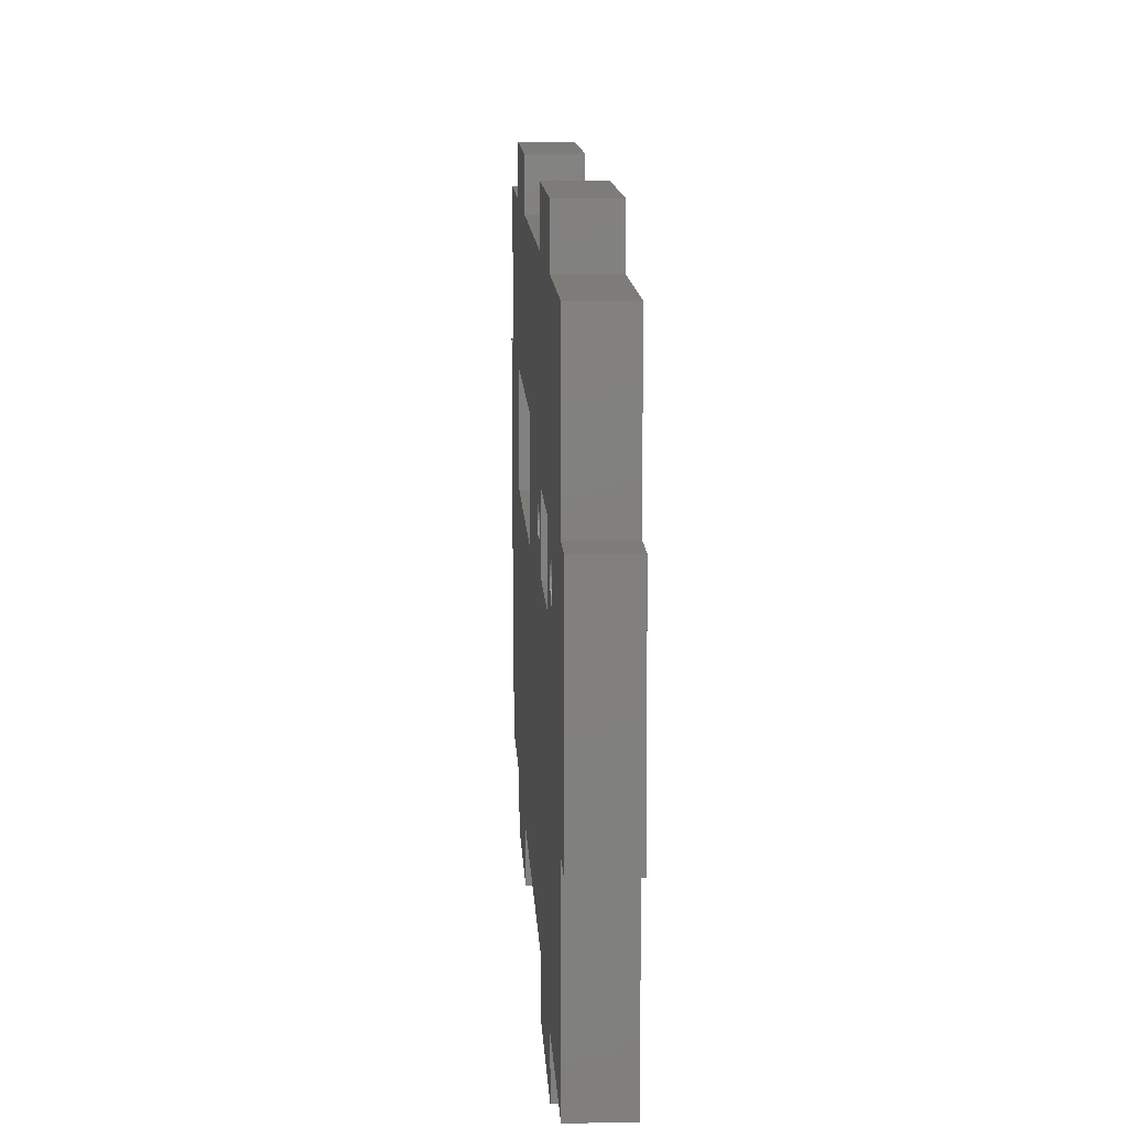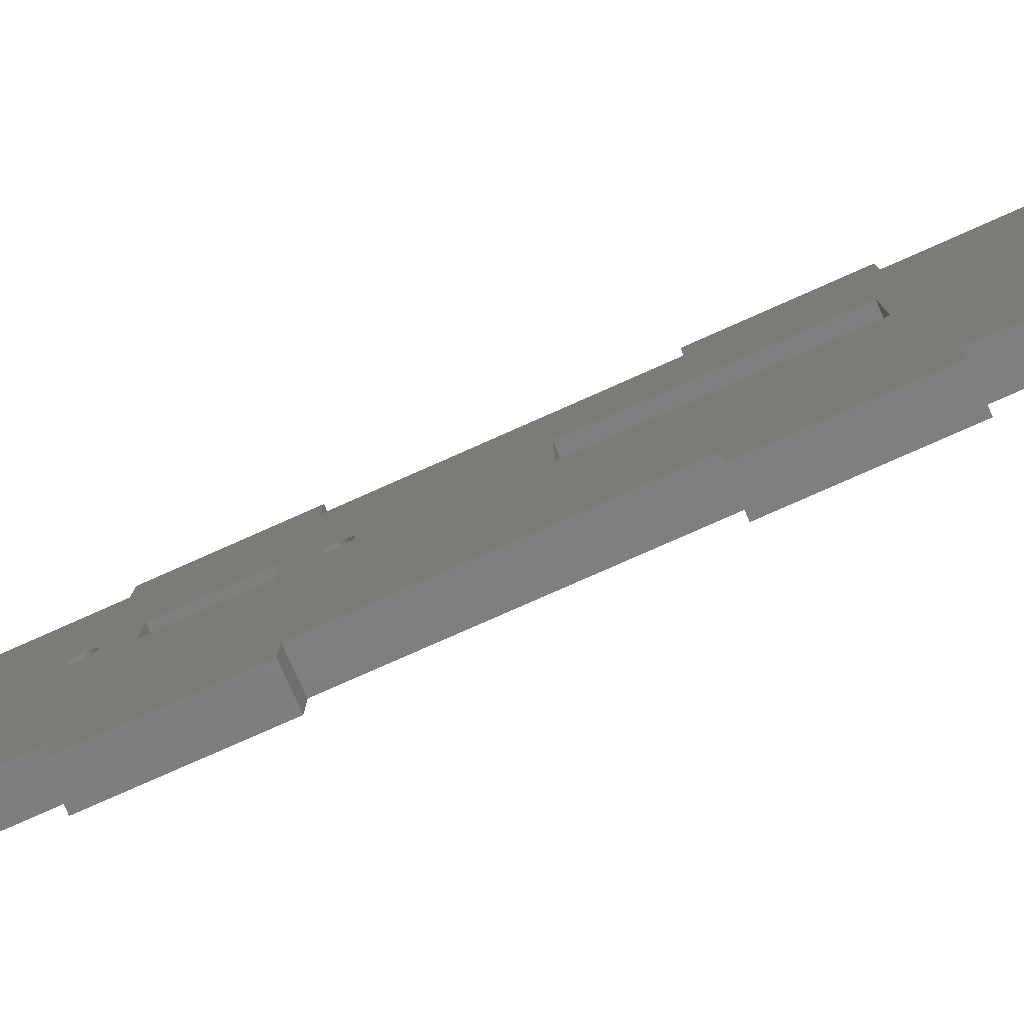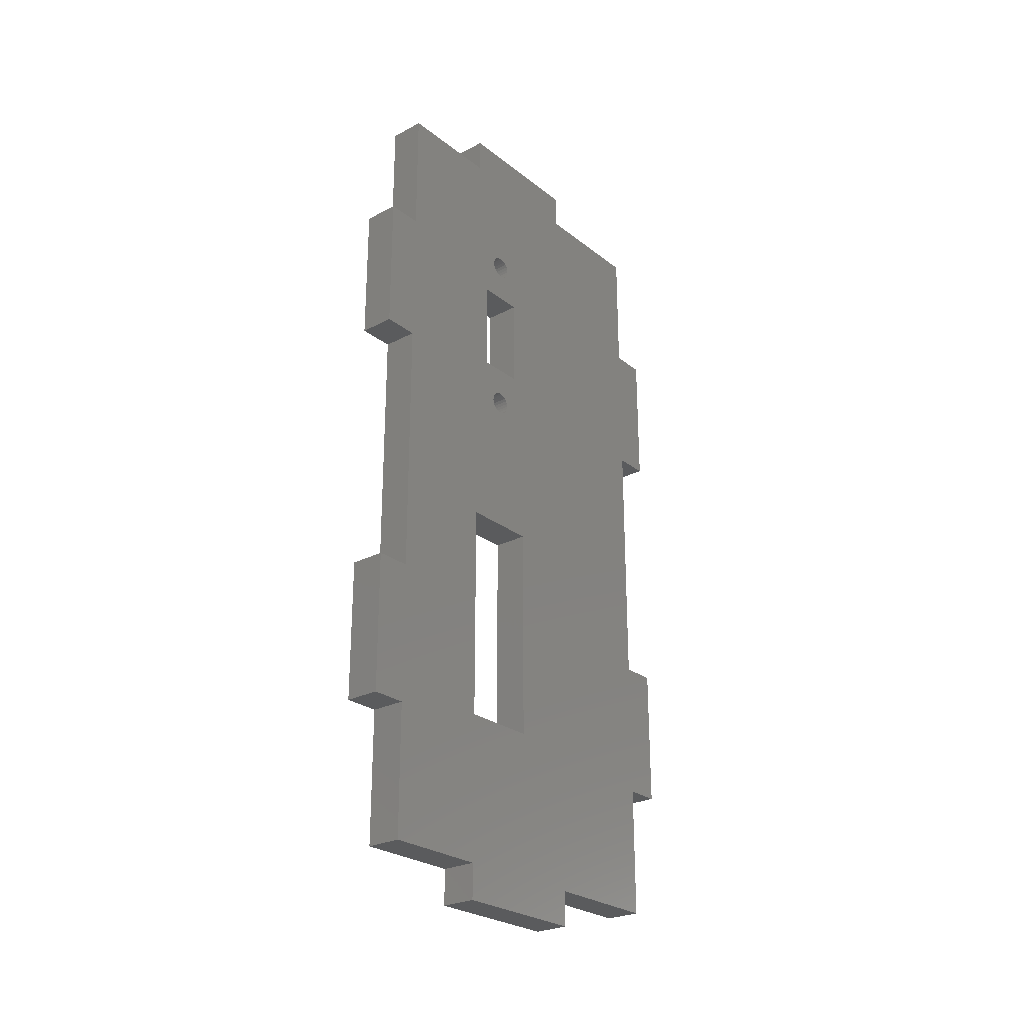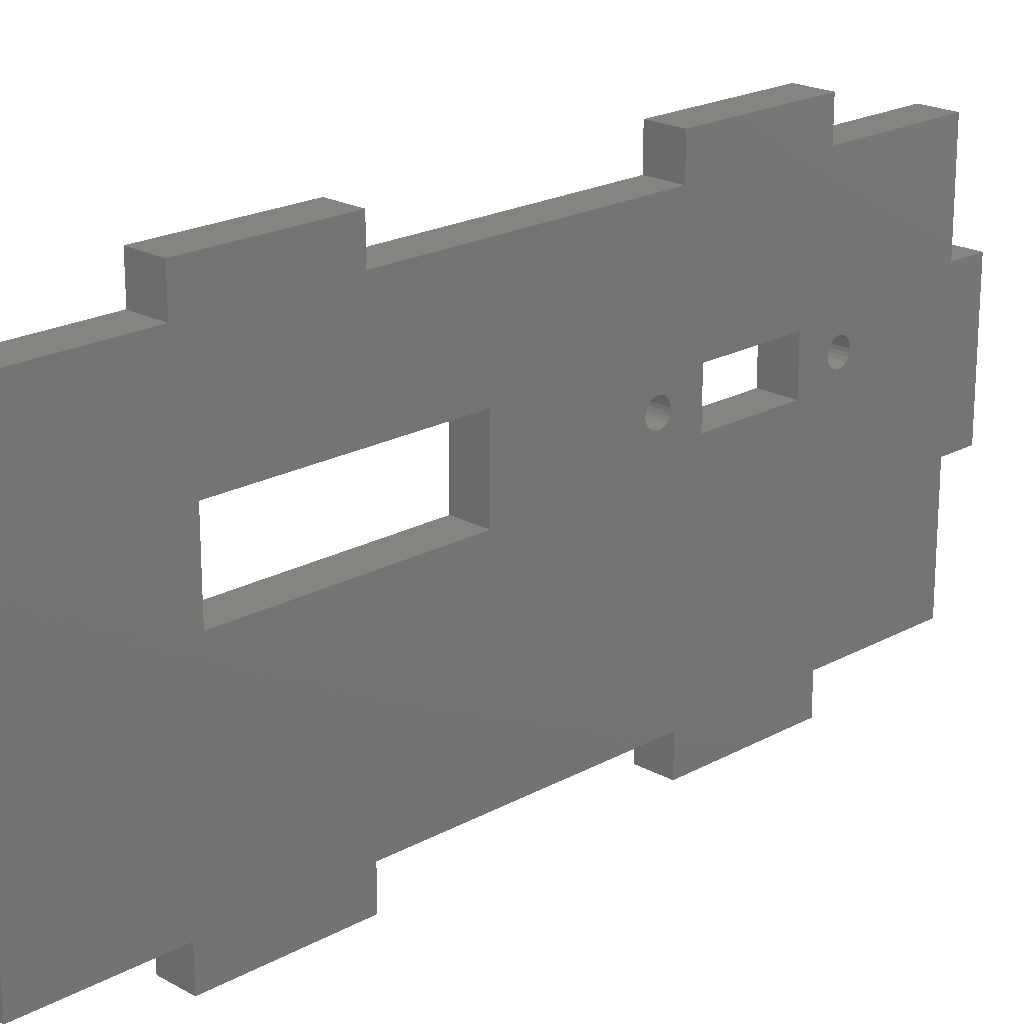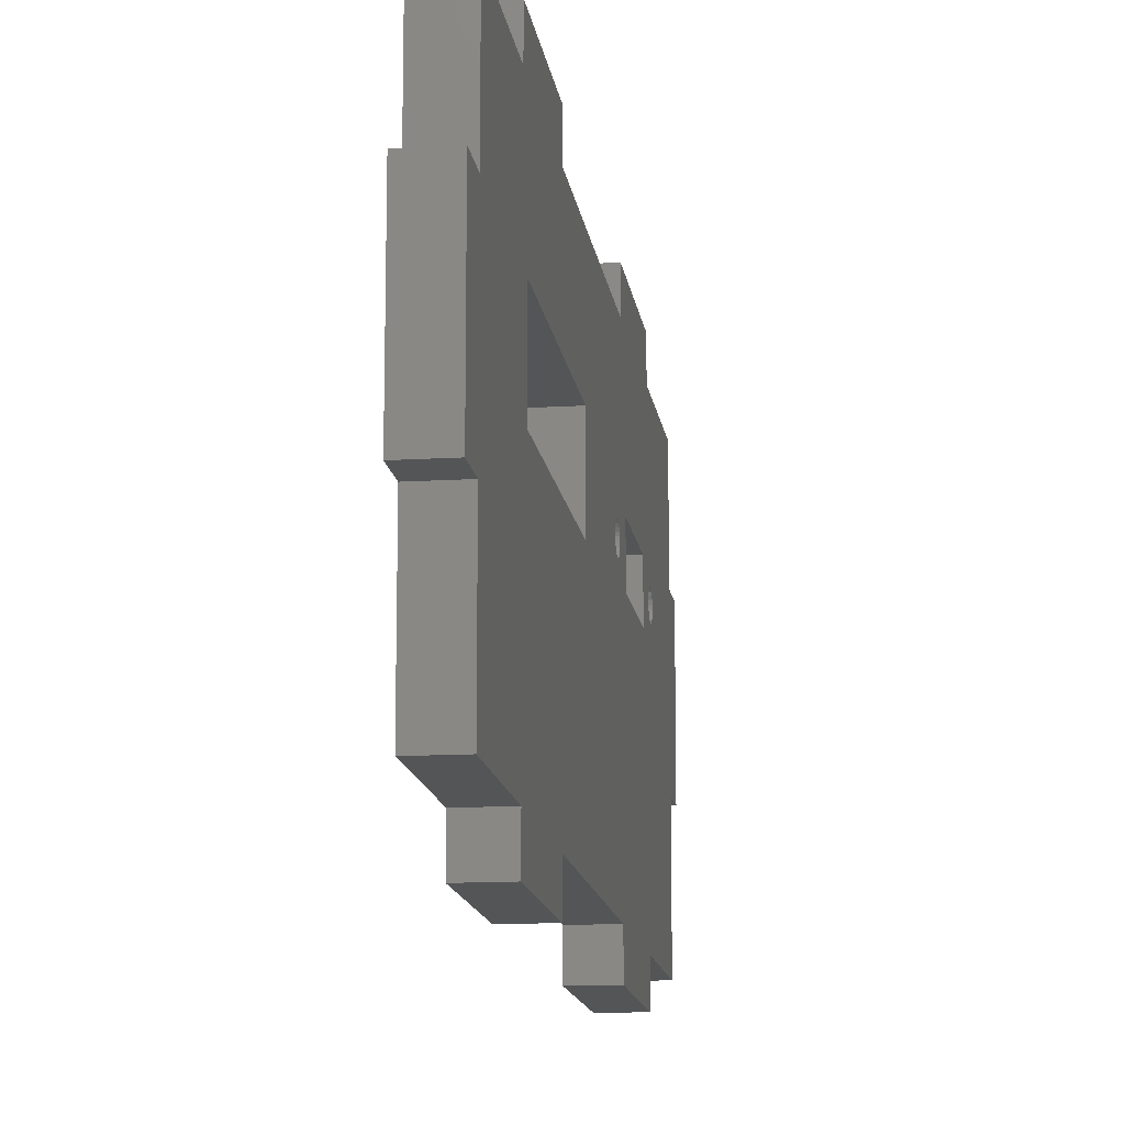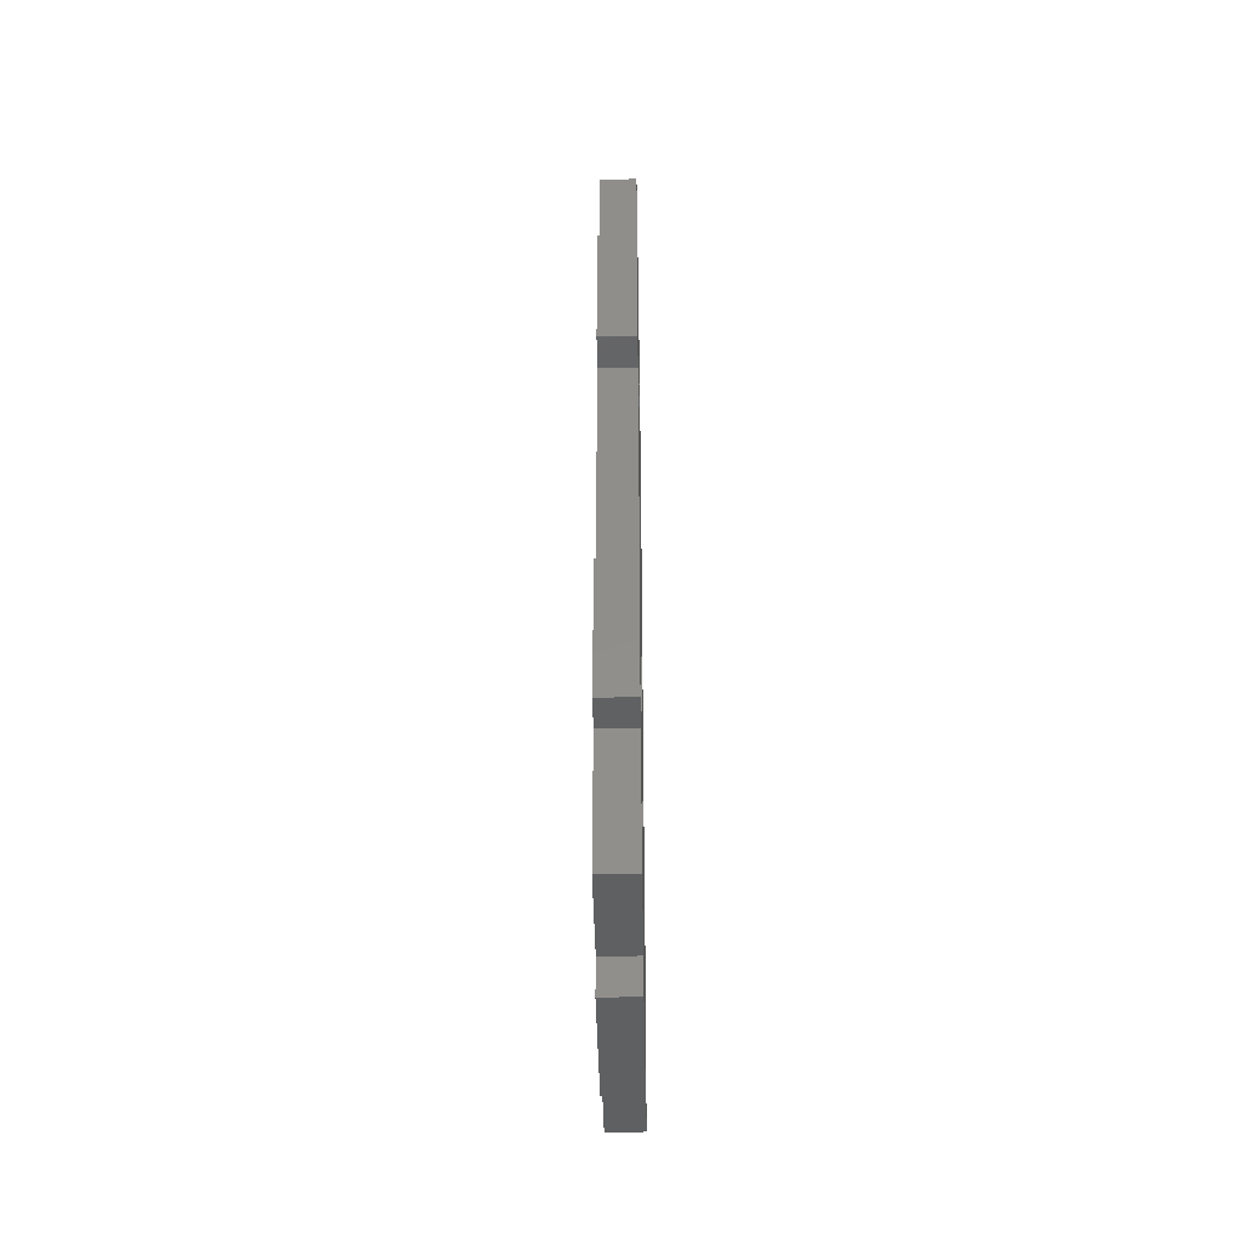
<metadata>
{"format":"stl","ext":"stl","renderer":"f3d","projection":"perspective","resolution":1024,"background":"white","views":[{"elev":9.7,"azim":177.7,"up":"+Z"},{"elev":-78.9,"azim":-66.1,"up":"+Z"},{"elev":-26.2,"azim":39.6,"up":"+Y"},{"elev":20.6,"azim":45.1,"up":"+Z"},{"elev":-13.8,"azim":7.7,"up":"+Z"},{"elev":-42.2,"azim":1.0,"up":"+Y"}]}
</metadata>
<code>
# stl→obj: 182 verts, 376 faces
v 95.4 64.03 15.6
v 98.4 64.19 15.39
v 95.4 64.19 15.39
v 98.4 64.03 15.6
v 98.4 50.9 16.17
v 95.4 50.88 15.91
v 98.4 50.88 15.91
v 95.4 50.9 16.17
v 98.4 50.8 15.66
v 95.4 50.66 15.44
v 98.4 50.66 15.44
v 95.4 50.8 15.66
v 98.4 65.61 16.81
v 95.4 65.55 16.85
v 95.4 65.61 16.81
v 98.4 65.55 16.85
v 98.4 64.4 15.23
v 95.4 64.64 15.13
v 95.4 64.4 15.23
v 98.4 64.64 15.13
v 95.4 49.07 15.54
v 98.4 49.24 15.34
v 95.4 49.24 15.34
v 98.4 49.07 15.54
v 95.4 49.14 16.76
v 98.4 49 16.54
v 95.4 49 16.54
v 98.4 49.14 16.76
v 98.4 49.97 15.1
v 95.4 50.23 15.15
v 95.4 49.97 15.1
v 98.4 50.23 15.15
v 98.4 65.16 17.07
v 95.4 64.9 17.1
v 95.4 65.16 17.07
v 98.4 64.9 17.1
v 95.4 64.19 16.81
v 98.4 64.03 16.6
v 95.4 64.03 16.6
v 98.4 64.19 16.81
v 95.4 63.93 15.84
v 98.4 63.93 15.84
v 98.4 64.9 15.1
v 95.4 65.16 15.13
v 95.4 64.9 15.1
v 98.4 65.16 15.13
v 98.4 65.9 16.1
v 95.4 65.87 15.84
v 98.4 65.87 15.84
v 95.4 65.9 16.1
v 95.4 49.46 15.2
v 98.4 49.46 15.2
v 98.4 63.93 16.36
v 95.4 63.93 16.36
v 98.4 65.87 16.36
v 95.4 65.87 16.36
v 95.4 48.95 15.77
v 98.4 48.95 15.77
v 98.4 64.25 16.85
v 95.4 64.25 16.85
v 98.4 50.56 16.86
v 95.4 50.73 16.66
v 98.4 50.73 16.66
v 95.4 50.56 16.86
v 98.4 65.77 15.6
v 95.4 65.61 15.39
v 98.4 65.61 15.39
v 95.4 65.77 15.6
v 95.4 65.4 16.97
v 98.4 65.4 16.97
v 95.4 65.77 16.6
v 98.4 65.77 16.6
v 98.4 50.34 17
v 95.4 50.09 17.08
v 95.4 50.34 17
v 98.4 50.09 17.08
v 98.4 50.46 15.27
v 95.4 50.46 15.27
v 98.4 49.71 15.12
v 95.4 49.71 15.12
v 95.4 63.9 16.1
v 98.4 63.9 16.1
v 98.4 50.85 16.43
v 95.4 50.85 16.43
v 95.4 65.4 15.23
v 98.4 65.4 15.23
v 95.4 48.92 16.29
v 98.4 48.9 16.03
v 95.4 48.9 16.03
v 98.4 48.92 16.29
v 95.4 64.64 17.07
v 98.4 64.64 17.07
v 95.4 64.4 16.97
v 98.4 64.4 16.97
v 98.4 3 19.35
v 95.4 3 7.35
v 98.4 3 7.35
v 95.4 3 19.35
v 98.4 29.23 28.2
v 95.4 29.23 31.2
v 95.4 29.23 28.2
v 98.4 29.23 31.2
v 95.4 17.23 31.2
v 98.4 17.23 28.2
v 95.4 17.23 28.2
v 98.4 17.23 31.2
v 98.4 49.57 17.05
v 95.4 49.34 16.93
v 95.4 49.57 17.05
v 98.4 49.34 16.93
v 95.4 53.4 18.1
v 98.4 53.4 14.1
v 95.4 53.4 14.1
v 98.4 53.4 18.1
v 98.4 37.4 19.35
v 95.4 18.6 19.35
v 95.4 37.4 19.35
v 98.4 18.6 19.35
v 98.4 18.6 12.85
v 95.4 18.6 12.85
v 95.4 49.25 16.85
v 98.4 49.25 16.85
v 98.4 49.9 17.09
v 95.4 49.83 17.1
v 95.4 49.9 17.09
v 98.4 49.83 17.1
v 95.4 37.4 12.85
v 98.4 37.4 12.85
v 95.4 61.4 14.1
v 98.4 61.4 14.1
v 98.4 61.4 18.1
v 95.4 61.4 18.1
v 98.4 51.68 31.2
v 95.4 63.68 31.2
v 95.4 51.68 31.2
v 98.4 63.68 31.2
v 98.4 51.68 28.2
v 95.4 51.68 28.2
v 98.4 63.68 28.2
v 95.4 63.68 28.2
v 95.4 77.9 9
v 98.4 77.9 7.35
v 95.4 77.9 7.35
v 98.4 77.9 19.35
v 95.4 77.9 19.35
v 95.4 6 7.35
v 98.4 6 -2
v 95.4 6 -2
v 98.4 6 -1.5
v 98.4 6 7.35
v 95.4 6 19.35
v 98.4 6 19.35
v 98.4 6 28.2
v 95.4 6 28.2
v 98.4 6 -3
v 95.4 6 -3
v 98.4 74.9 7.35
v 95.4 74.9 -3
v 98.4 74.9 -3
v 95.4 74.9 -2
v 95.4 74.9 7.35
v 95.4 74.9 28.2
v 98.4 74.9 19.35
v 95.4 74.9 19.35
v 98.4 74.9 28.2
v 98.4 12 28.2
v 95.4 63.68 -3
v 95.4 63.68 -6
v 95.4 51.68 -3
v 95.4 51.68 -6
v 95.4 29.22 -6
v 95.4 17.22 -3
v 95.4 17.22 -6
v 95.4 29.22 -3
v 98.4 29.22 -6
v 98.4 17.22 -3
v 98.4 17.22 -6
v 98.4 29.22 -3
v 98.4 51.68 -3
v 98.4 63.68 -3
v 98.4 63.68 -6
v 98.4 51.68 -6
f 1 2 3
f 2 1 4
f 5 6 7
f 6 5 8
f 9 10 11
f 10 9 12
f 13 14 15
f 14 13 16
f 17 18 19
f 18 17 20
f 21 22 23
f 22 21 24
f 25 26 27
f 26 25 28
f 29 30 31
f 30 29 32
f 33 34 35
f 34 33 36
f 37 38 39
f 38 37 40
f 41 4 1
f 4 41 42
f 43 44 45
f 44 43 46
f 47 48 49
f 48 47 50
f 22 51 23
f 51 22 52
f 39 53 54
f 53 39 38
f 55 50 47
f 50 55 56
f 57 24 21
f 24 57 58
f 59 37 60
f 37 59 40
f 61 62 63
f 62 61 64
f 65 66 67
f 66 65 68
f 16 69 14
f 69 16 70
f 13 71 72
f 71 13 15
f 73 74 75
f 74 73 76
f 77 10 78
f 10 77 11
f 79 31 80
f 31 79 29
f 70 35 69
f 35 70 33
f 81 42 41
f 42 81 82
f 2 19 3
f 19 2 17
f 83 8 5
f 8 83 84
f 46 85 44
f 85 46 86
f 63 84 83
f 84 63 62
f 7 12 9
f 12 7 6
f 20 45 18
f 45 20 43
f 86 66 85
f 66 86 67
f 87 88 89
f 88 87 90
f 27 90 87
f 90 27 26
f 89 58 57
f 58 89 88
f 61 75 64
f 75 61 73
f 36 91 34
f 91 36 92
f 92 93 91
f 93 92 94
f 94 60 93
f 60 94 59
f 49 68 65
f 68 49 48
f 52 80 51
f 80 52 79
f 54 82 81
f 82 54 53
f 72 56 55
f 56 72 71
f 32 78 30
f 78 32 77
f 95 96 97
f 96 95 98
f 99 100 101
f 100 99 102
f 103 104 105
f 104 103 106
f 107 108 109
f 108 107 110
f 111 112 113
f 112 111 114
f 115 116 117
f 116 115 118
f 116 119 120
f 119 116 118
f 110 121 108
f 121 110 122
f 122 25 121
f 25 122 28
f 123 124 125
f 124 123 126
f 115 127 128
f 127 115 117
f 112 129 113
f 129 112 130
f 119 127 120
f 127 119 128
f 76 125 74
f 125 76 123
f 131 129 130
f 129 131 132
f 131 111 132
f 111 131 114
f 126 109 124
f 109 126 107
f 133 134 135
f 134 133 136
f 137 101 138
f 101 137 99
f 139 134 140
f 134 139 136
f 135 137 138
f 137 135 133
f 141 142 143
f 142 141 144
f 144 141 145
f 146 147 148
f 147 146 149
f 149 146 150
f 97 146 96
f 146 97 150
f 95 151 98
f 151 95 152
f 153 151 152
f 151 153 154
f 148 155 156
f 155 148 147
f 157 158 159
f 158 157 160
f 160 157 161
f 157 143 161
f 143 157 142
f 162 163 164
f 163 162 165
f 163 145 164
f 145 163 144
f 104 154 105
f 154 104 153
f 153 104 166
f 139 162 140
f 162 139 165
f 106 100 103
f 100 106 102
f 167 81 140
f 81 167 41
f 41 167 1
f 1 167 158
f 1 158 3
f 3 158 19
f 19 158 18
f 18 158 45
f 45 158 44
f 44 158 85
f 85 158 66
f 66 158 68
f 68 158 48
f 48 158 50
f 143 164 161
f 164 143 145
f 145 143 141
f 140 37 162
f 37 140 39
f 39 140 54
f 54 140 81
f 162 37 60
f 162 60 93
f 162 93 91
f 162 91 34
f 162 34 35
f 162 35 69
f 162 69 14
f 162 14 15
f 162 15 71
f 162 71 56
f 162 56 50
f 162 50 158
f 162 158 160
f 162 160 161
f 162 161 164
f 168 169 170
f 169 168 113
f 169 113 138
f 138 113 135
f 113 168 129
f 129 168 132
f 135 111 134
f 111 135 113
f 134 111 132
f 134 132 167
f 167 132 168
f 134 167 140
f 171 172 173
f 172 171 120
f 172 120 105
f 105 120 103
f 120 171 174
f 120 174 127
f 127 174 169
f 127 169 117
f 117 169 89
f 89 169 57
f 57 169 21
f 21 169 23
f 23 169 51
f 51 169 80
f 80 169 31
f 31 169 30
f 30 169 78
f 78 169 10
f 10 169 12
f 12 169 6
f 6 169 8
f 117 101 116
f 101 117 138
f 138 117 87
f 87 117 89
f 138 87 27
f 138 27 25
f 138 25 121
f 138 121 108
f 138 108 109
f 138 109 124
f 138 124 125
f 138 125 74
f 138 74 75
f 138 75 64
f 138 64 62
f 138 62 84
f 138 84 8
f 138 8 169
f 103 116 100
f 116 103 120
f 100 116 101
f 172 148 156
f 148 172 146
f 146 172 151
f 151 172 154
f 154 172 105
f 96 151 98
f 151 96 146
f 175 176 177
f 176 175 119
f 176 119 104
f 104 119 106
f 119 175 178
f 119 178 128
f 128 178 179
f 128 179 115
f 115 179 88
f 88 179 58
f 58 179 24
f 24 179 22
f 22 179 52
f 52 179 79
f 79 179 29
f 29 179 32
f 32 179 77
f 77 179 11
f 11 179 9
f 9 179 7
f 7 179 5
f 115 99 118
f 99 115 137
f 137 115 90
f 90 115 88
f 137 90 26
f 137 26 28
f 137 28 122
f 137 122 110
f 137 110 107
f 137 107 126
f 137 126 123
f 137 123 76
f 137 76 73
f 137 73 61
f 137 61 63
f 137 63 83
f 137 83 5
f 137 5 179
f 106 118 102
f 118 106 119
f 102 118 99
f 137 136 133
f 136 137 114
f 114 137 112
f 136 114 131
f 136 131 180
f 180 131 181
f 136 180 139
f 139 180 82
f 82 180 42
f 42 180 4
f 4 180 159
f 4 159 2
f 2 159 17
f 17 159 20
f 20 159 43
f 43 159 46
f 46 159 86
f 86 159 67
f 67 159 65
f 65 159 49
f 49 159 47
f 142 163 157
f 163 142 144
f 139 40 165
f 40 139 38
f 38 139 53
f 53 139 82
f 165 40 59
f 165 59 94
f 165 94 92
f 165 92 36
f 165 36 33
f 165 33 70
f 165 70 16
f 165 16 13
f 165 13 72
f 165 72 55
f 165 55 47
f 165 47 159
f 165 159 157
f 165 157 163
f 176 147 155
f 147 176 149
f 149 176 150
f 150 176 152
f 152 176 153
f 153 176 166
f 166 176 104
f 97 152 95
f 152 97 150
f 181 179 182
f 179 181 112
f 179 112 137
f 112 181 130
f 130 181 131
f 155 172 156
f 172 155 176
f 180 158 167
f 158 180 159
f 178 169 174
f 169 178 179
f 167 181 168
f 181 167 180
f 179 170 182
f 170 179 169
f 181 170 168
f 170 181 182
f 174 175 171
f 175 174 178
f 176 173 177
f 173 176 172
f 175 173 171
f 173 175 177

</code>
